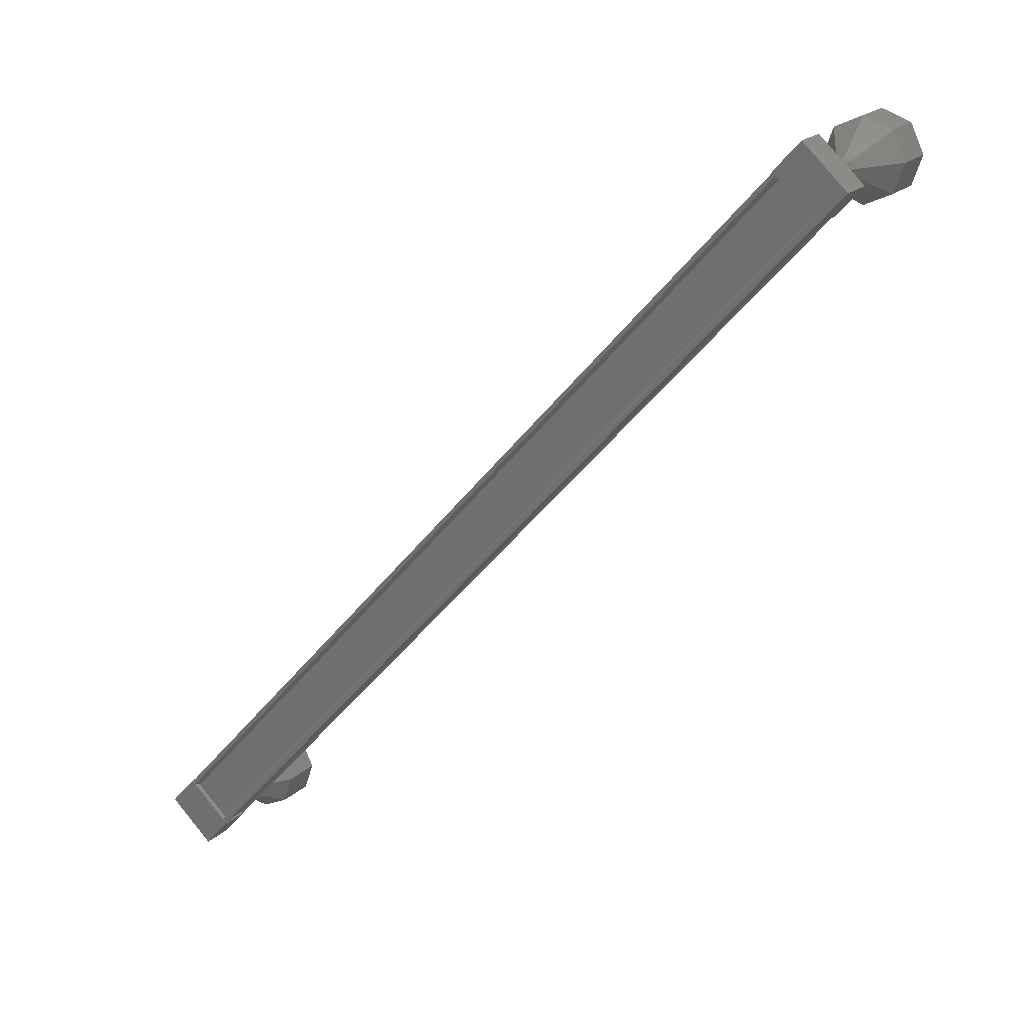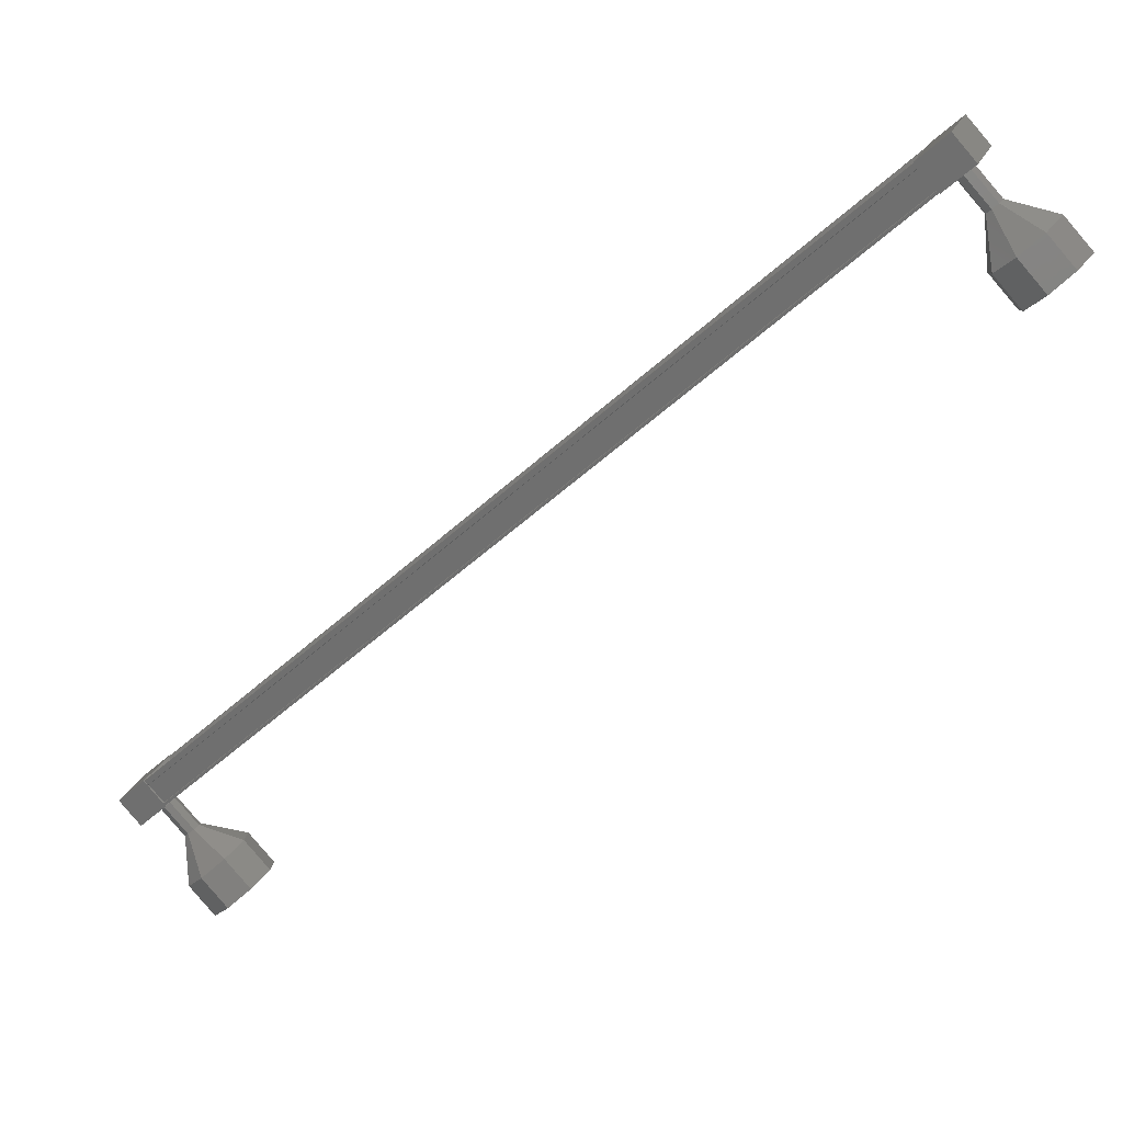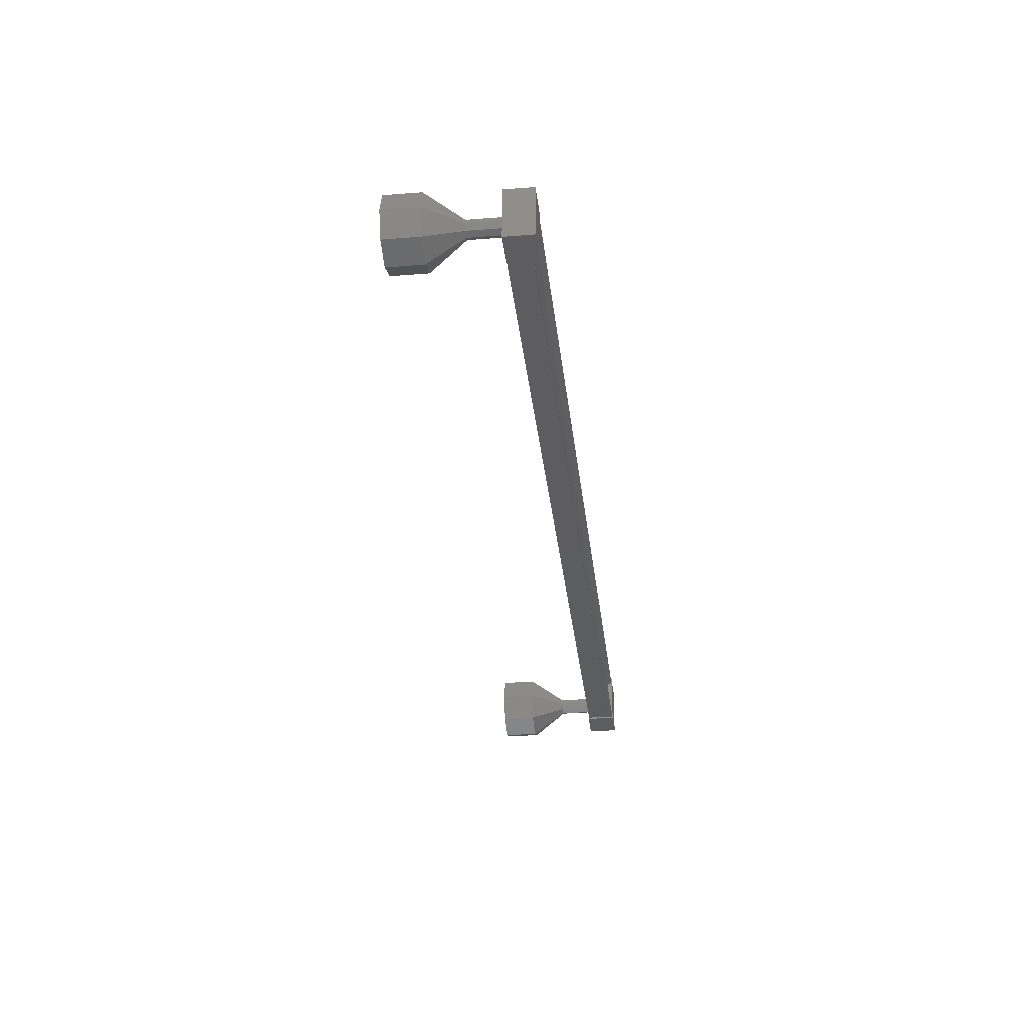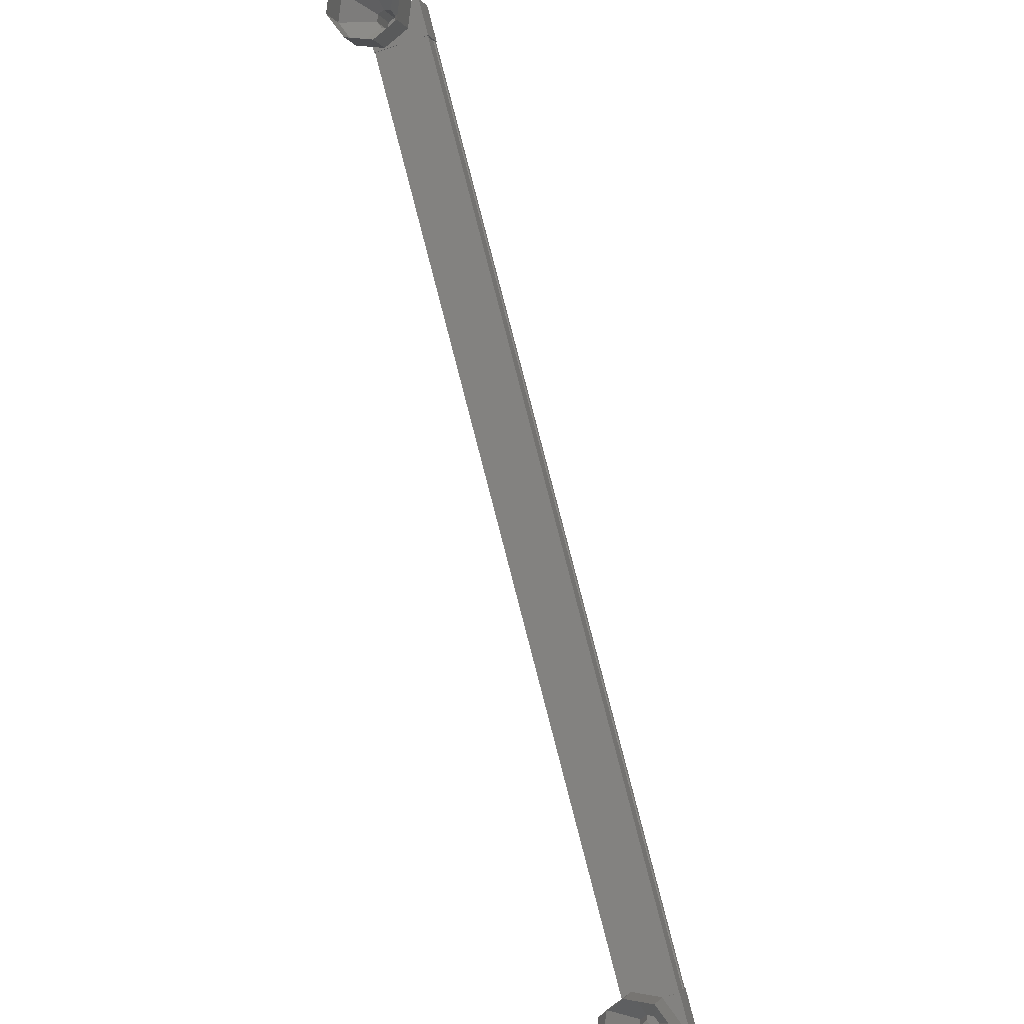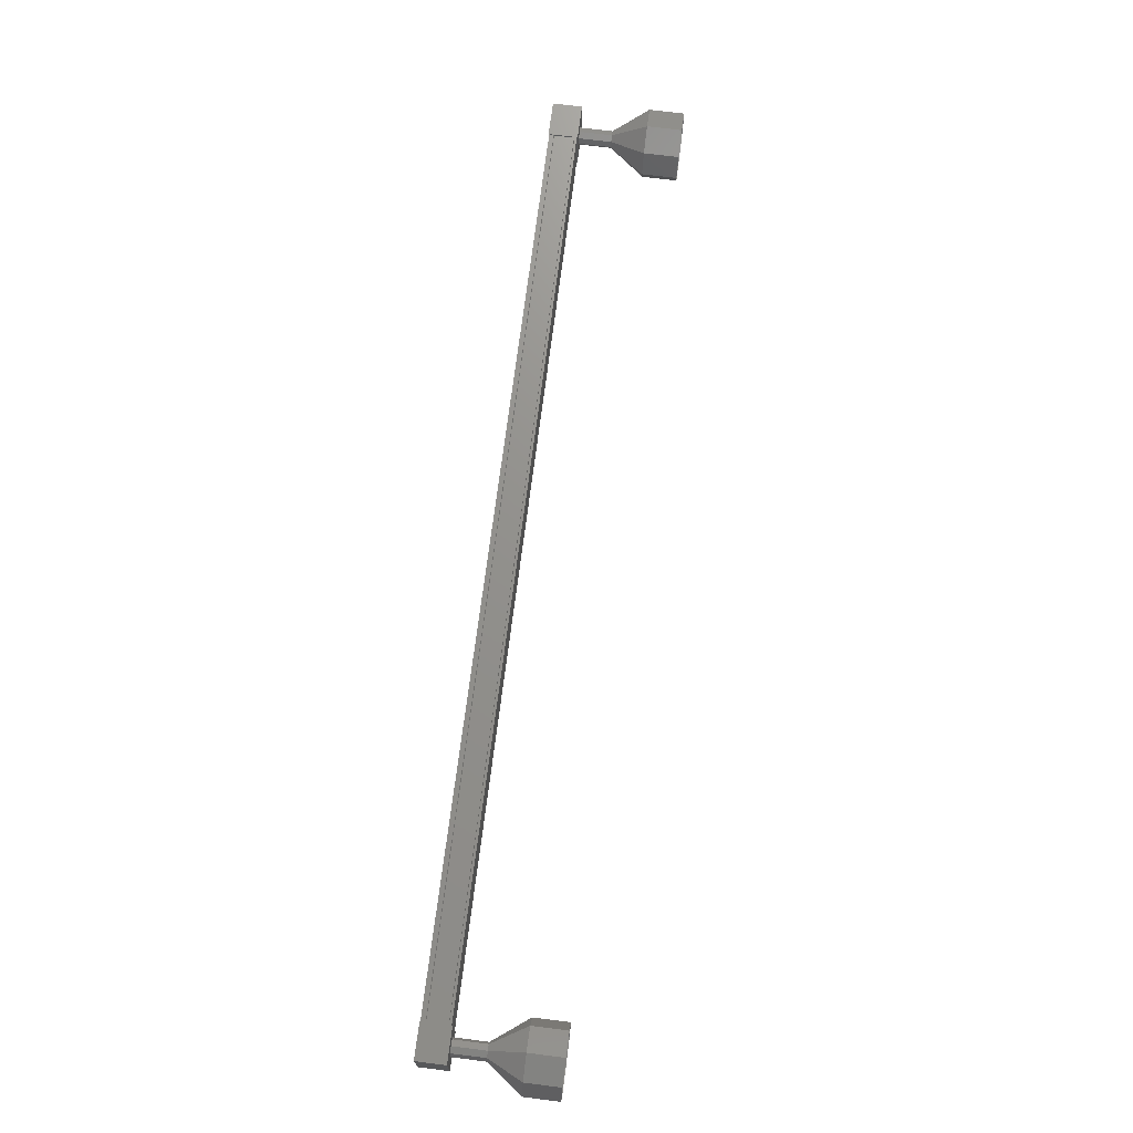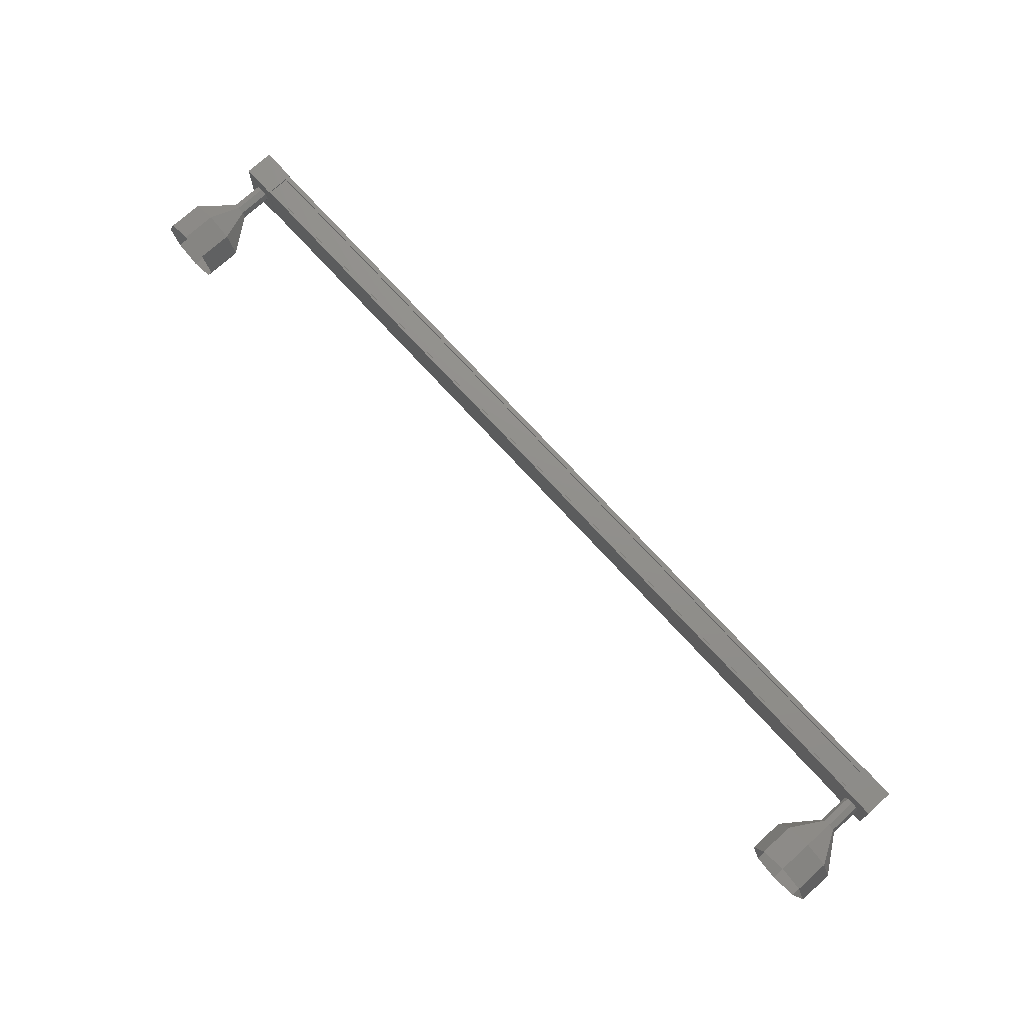
<metadata>
{"format":"stl","ext":"stl","renderer":"f3d","projection":"perspective","resolution":1024,"background":"white","views":[{"elev":79.5,"azim":140.8,"up":"+Z"},{"elev":23.5,"azim":-161.3,"up":"+Z"},{"elev":-32.2,"azim":-40.4,"up":"+Y"},{"elev":-50.0,"azim":-69.8,"up":"+Z"},{"elev":71.9,"azim":140.4,"up":"+Y"},{"elev":72.8,"azim":-89.2,"up":"+Y"}]}
</metadata>
<code>
# stl→obj: 124 verts, 152 faces
v 46.75 222.4 63.7
v 46.82 222.4 63.78
v 66.12 222.4 45.68
v 66.12 222.3 45.68
v 66.05 223.6 45.6
v 66.12 223.6 45.68
v 46.82 223.6 63.78
v 66.12 223.7 45.68
v 46.82 223.7 63.78
v 65.62 223.7 45.15
v 46.32 223.7 63.25
v 65.63 223.7 45.16
v 46.33 223.7 63.25
v 46.72 223.7 63.67
v 66.05 222.4 45.6
v 46.75 223.6 63.7
v 46.73 223.7 63.68
v 66.03 223.7 45.58
v 66.02 223.7 45.58
v 66.44 222.2 45.41
v 65.86 223.8 44.8
v 66.44 223.8 45.41
v 65.71 223.8 46.1
v 65.71 222.2 46.1
v 65.13 223.8 45.48
v 65.13 222.2 45.48
v 65.86 222.2 44.8
v 47.26 223.8 63.39
v 47.26 222.2 63.39
v 46.69 223.8 62.78
v 46.69 222.2 62.78
v 45.96 222.2 63.46
v 46.53 222.2 64.08
v 46.53 223.8 64.08
v 45.96 223.8 63.46
v 46.82 222.3 63.78
v 46.73 222.3 63.68
v 66.03 222.3 45.58
v 46.72 222.3 63.67
v 66.02 222.3 45.58
v 46.33 222.3 63.25
v 65.63 222.3 45.16
v 46.32 222.3 63.25
v 65.62 222.3 45.15
v 46.28 222.3 63.2
v 65.58 222.3 45.1
v 46.28 223.7 63.2
v 65.58 223.7 45.1
v 45.52 223 62.58
v 44.29 223 62.37
v 45.57 222.8 62.53
v 44.5 222.3 62.17
v 45.7 222.7 62.41
v 45.02 222 61.68
v 45.83 222.8 62.29
v 45.54 222.3 61.2
v 45.89 223 62.24
v 45.75 223 61
v 45.83 223.2 62.29
v 45.54 223.7 61.2
v 45.7 223.2 62.41
v 45.02 224 61.68
v 45.57 223.2 62.53
v 44.5 223.7 62.17
v 65.32 223 45.37
v 64.64 223 44.64
v 65.38 222.8 45.32
v 64.69 222.8 44.59
v 65.51 222.7 45.2
v 64.82 222.7 44.47
v 65.64 222.8 45.08
v 64.95 222.8 44.35
v 65.69 223 45.03
v 65.01 223 44.3
v 65.64 223.2 45.08
v 64.95 223.2 44.35
v 65.51 223.2 45.2
v 64.82 223.2 44.47
v 65.38 223.2 45.32
v 64.69 223.2 44.59
v 63.42 223 44.43
v 62.73 223 43.7
v 63.63 222.3 44.23
v 62.95 222.3 43.5
v 64.15 222 43.75
v 63.46 222 43.02
v 64.66 222.3 43.26
v 63.98 222.3 42.53
v 64.88 223 43.06
v 64.19 223 42.33
v 64.66 223.7 43.26
v 63.98 223.7 42.53
v 64.15 224 43.75
v 63.46 224 43.02
v 63.63 223.7 44.23
v 62.95 223.7 43.5
v 64.65 223 44.65
v 64.7 222.8 44.6
v 64.83 222.7 44.48
v 64.96 222.8 44.36
v 65.01 223 44.31
v 64.96 223.2 44.36
v 64.83 223.2 44.48
v 64.7 223.2 44.6
v 46.2 223 63.31
v 45.51 223 62.58
v 46.25 222.8 63.26
v 46.38 222.7 63.14
v 46.51 222.8 63.01
v 45.83 222.8 62.28
v 46.56 223 62.96
v 45.88 223 62.23
v 46.51 223.2 63.01
v 45.83 223.2 62.28
v 46.38 223.2 63.14
v 46.25 223.2 63.26
v 43.82 223.7 61.44
v 43.61 223 61.64
v 43.82 222.3 61.44
v 44.34 222 60.95
v 44.85 222.3 60.47
v 45.06 223 60.27
v 44.85 223.7 60.47
v 44.34 224 60.95
f 1 2 3
f 3 2 4
f 5 6 7
f 7 6 8
f 8 9 7
f 10 11 12
f 12 11 13
f 13 14 12
f 3 15 1
f 1 15 5
f 5 16 1
f 7 16 5
f 9 8 17
f 17 8 18
f 18 14 17
f 19 14 18
f 12 14 19
f 20 21 22
f 22 21 23
f 23 24 22
f 25 24 23
f 26 24 25
f 25 21 26
f 26 21 27
f 27 21 20
f 20 24 27
f 22 24 20
f 28 29 30
f 30 29 31
f 31 32 30
f 29 32 31
f 33 32 29
f 29 34 33
f 33 34 32
f 32 34 35
f 35 30 32
f 34 30 35
f 28 30 34
f 34 29 28
f 2 36 4
f 4 36 37
f 37 38 4
f 39 38 37
f 40 38 39
f 39 41 40
f 40 41 42
f 42 41 43
f 43 44 42
f 45 44 43
f 46 44 45
f 45 47 46
f 46 47 48
f 48 47 10
f 25 23 21
f 24 26 27
f 47 11 10
f 49 50 51
f 51 50 52
f 52 53 51
f 54 53 52
f 55 53 54
f 54 56 55
f 55 56 57
f 57 56 58
f 58 59 57
f 60 59 58
f 61 59 60
f 60 62 61
f 61 62 63
f 63 62 64
f 64 49 63
f 50 49 64
f 65 66 67
f 67 66 68
f 68 69 67
f 70 69 68
f 71 69 70
f 70 72 71
f 71 72 73
f 73 72 74
f 74 75 73
f 76 75 74
f 77 75 76
f 76 78 77
f 77 78 79
f 79 78 80
f 80 65 79
f 66 65 80
f 81 82 83
f 83 82 84
f 84 85 83
f 86 85 84
f 87 85 86
f 86 88 87
f 87 88 89
f 89 88 90
f 90 91 89
f 92 91 90
f 93 91 92
f 92 94 93
f 93 94 95
f 95 94 96
f 96 81 95
f 82 81 96
f 97 81 98
f 98 81 83
f 83 99 98
f 85 99 83
f 100 99 85
f 85 87 100
f 100 87 101
f 101 87 89
f 89 102 101
f 91 102 89
f 103 102 91
f 91 93 103
f 103 93 104
f 104 93 95
f 95 97 104
f 81 97 95
f 105 106 107
f 107 106 51
f 51 108 107
f 53 108 51
f 109 108 53
f 53 110 109
f 109 110 111
f 111 110 112
f 112 113 111
f 114 113 112
f 115 113 114
f 114 61 115
f 115 61 116
f 116 61 63
f 63 105 116
f 106 105 63
f 64 117 50
f 50 117 118
f 118 52 50
f 119 52 118
f 54 52 119
f 119 120 54
f 54 120 56
f 56 120 121
f 121 58 56
f 122 58 121
f 60 58 122
f 122 123 60
f 60 123 62
f 62 123 124
f 124 64 62
f 117 64 124

</code>
